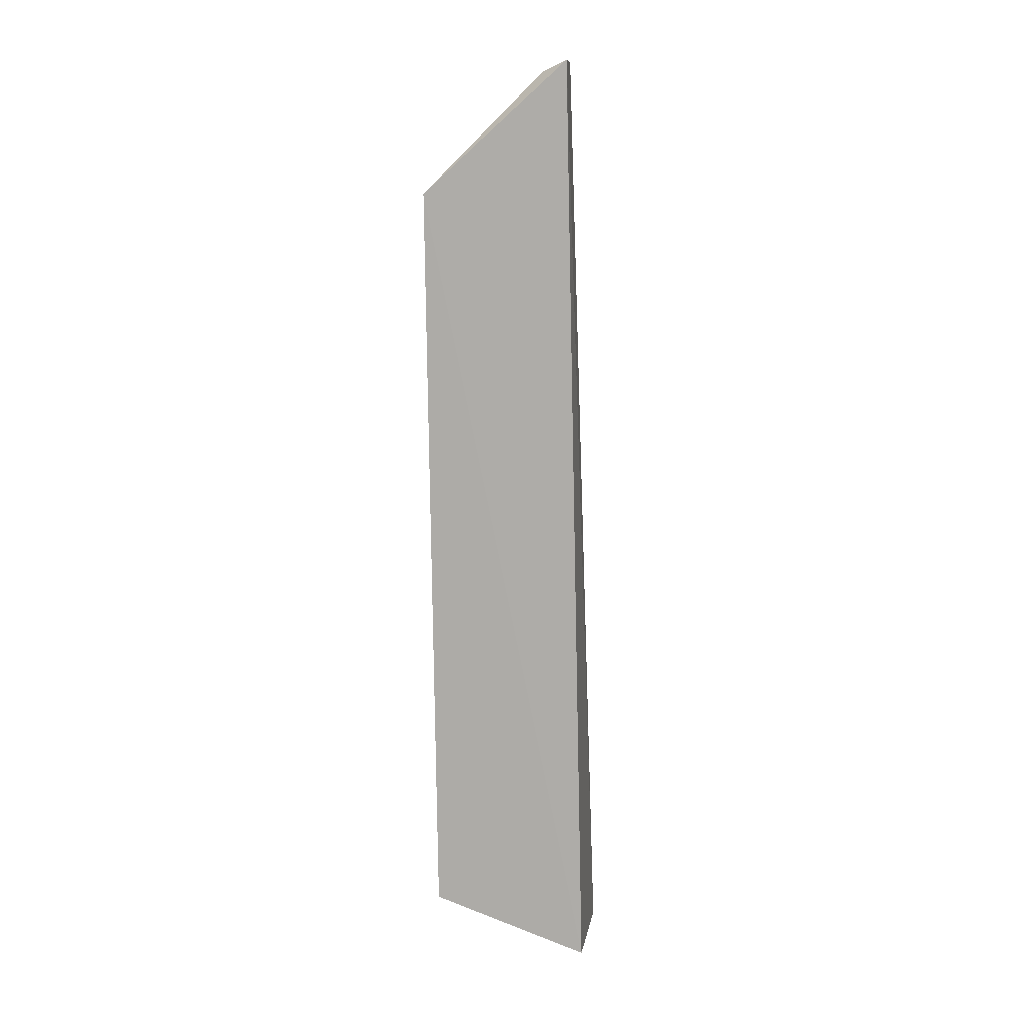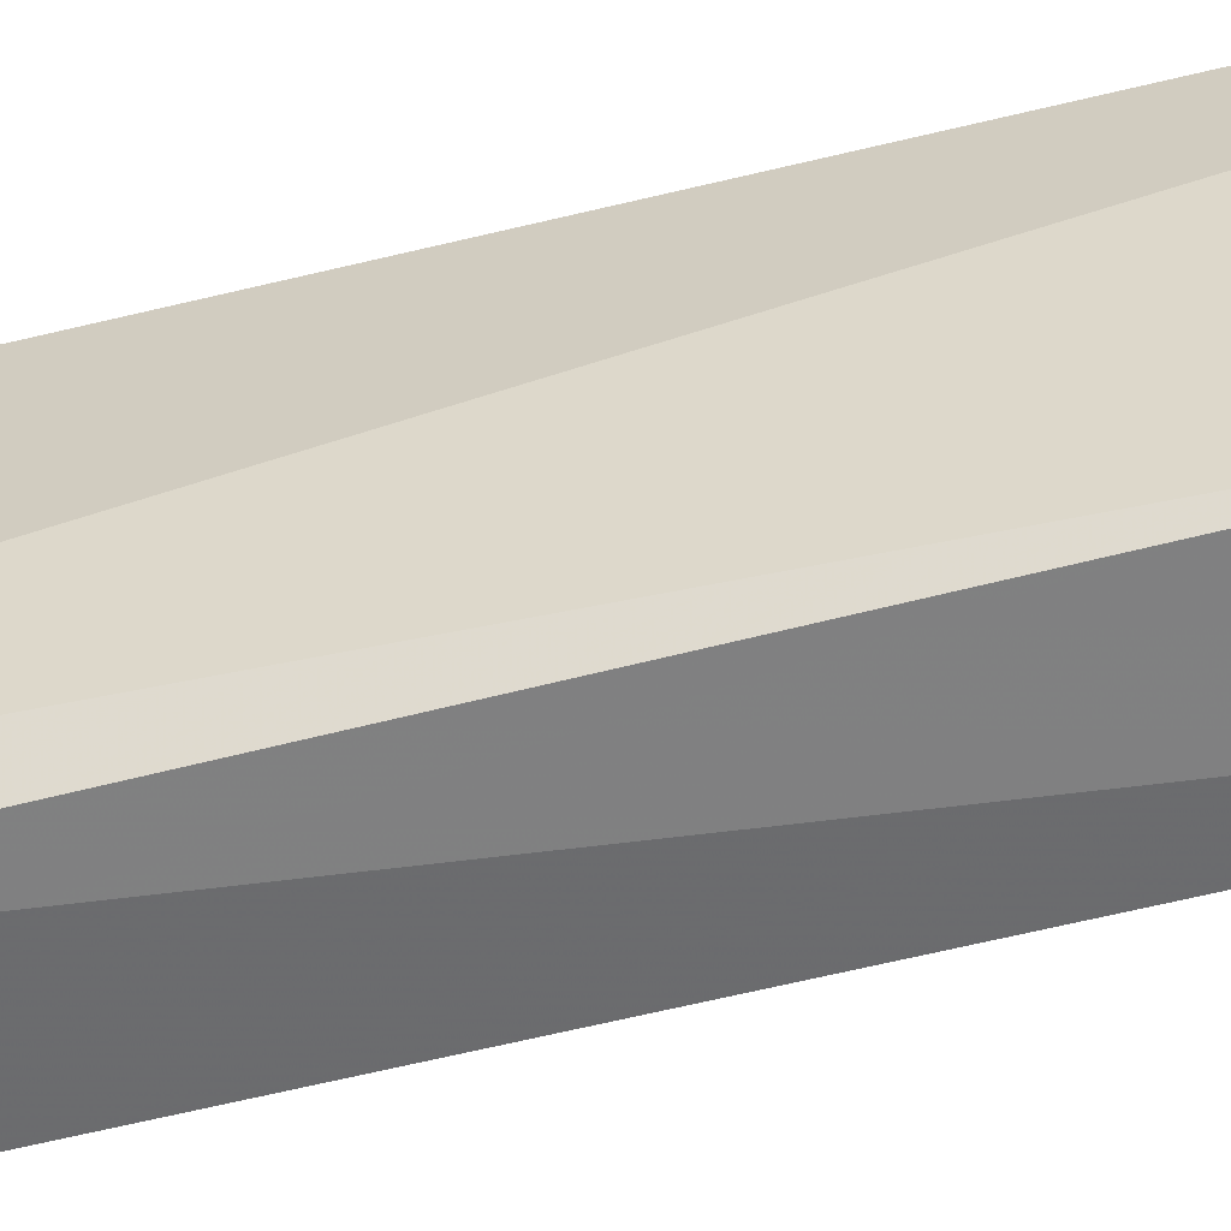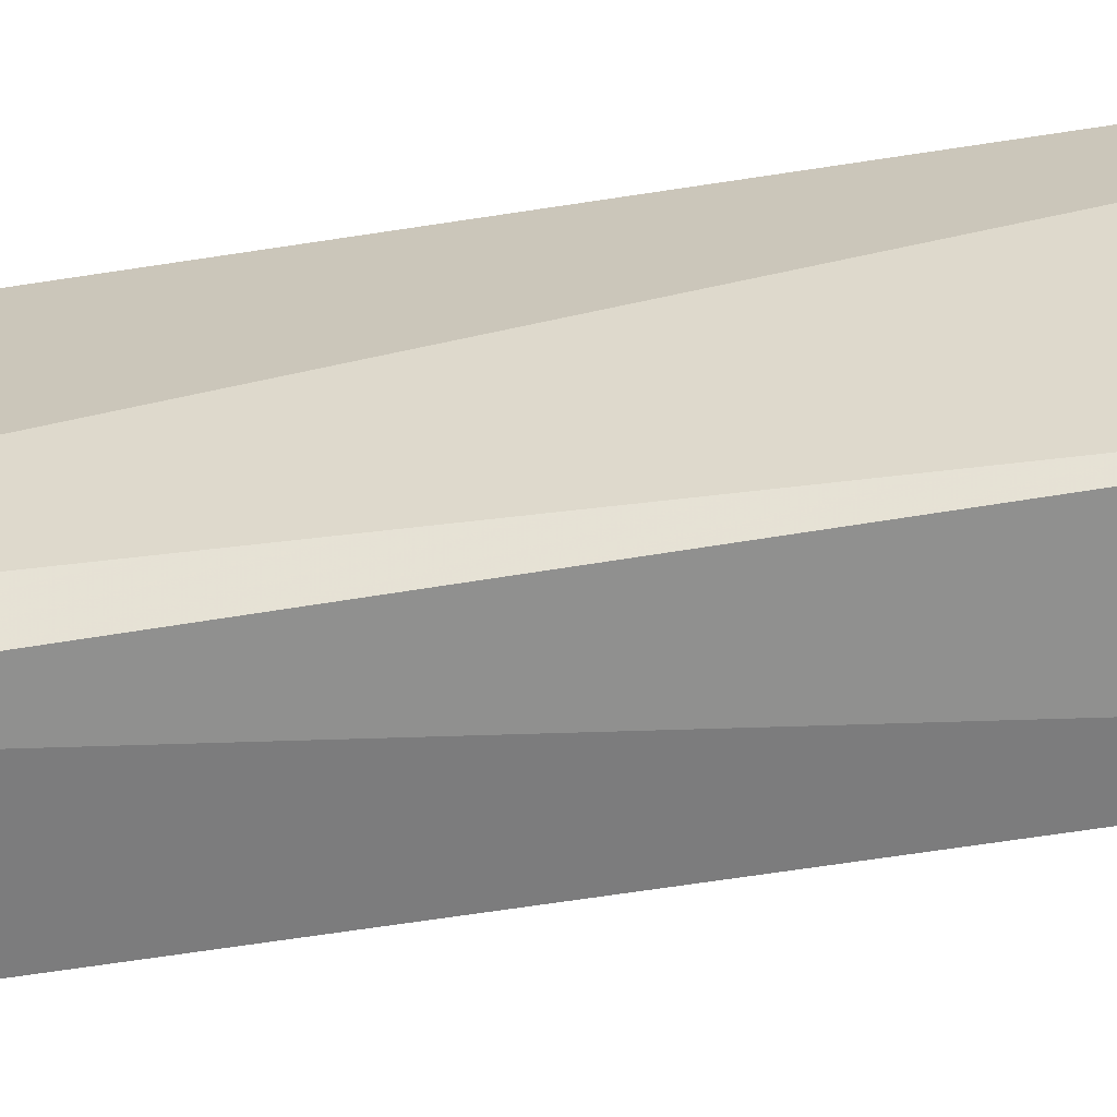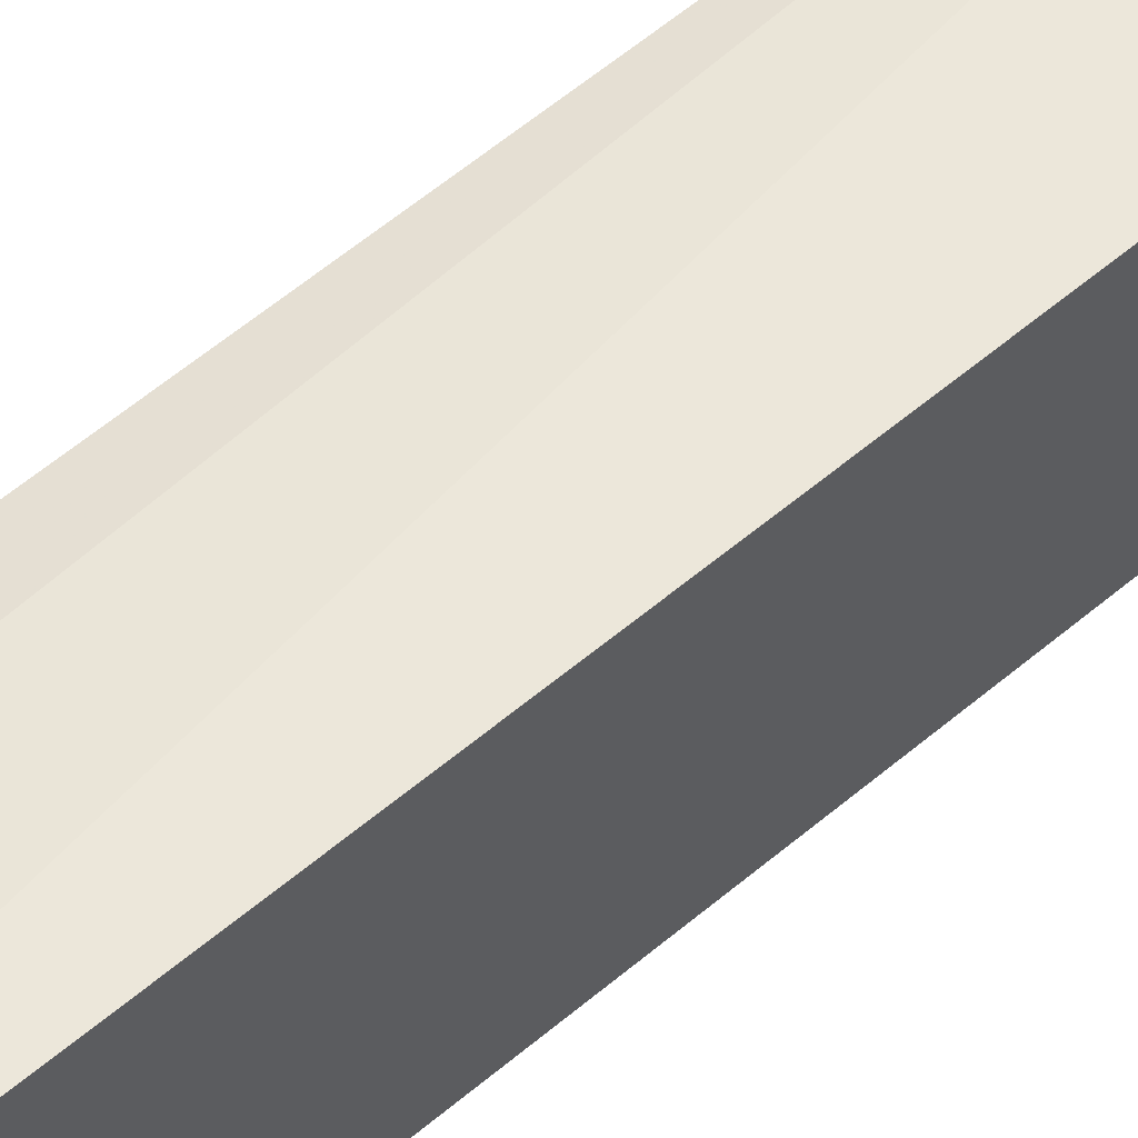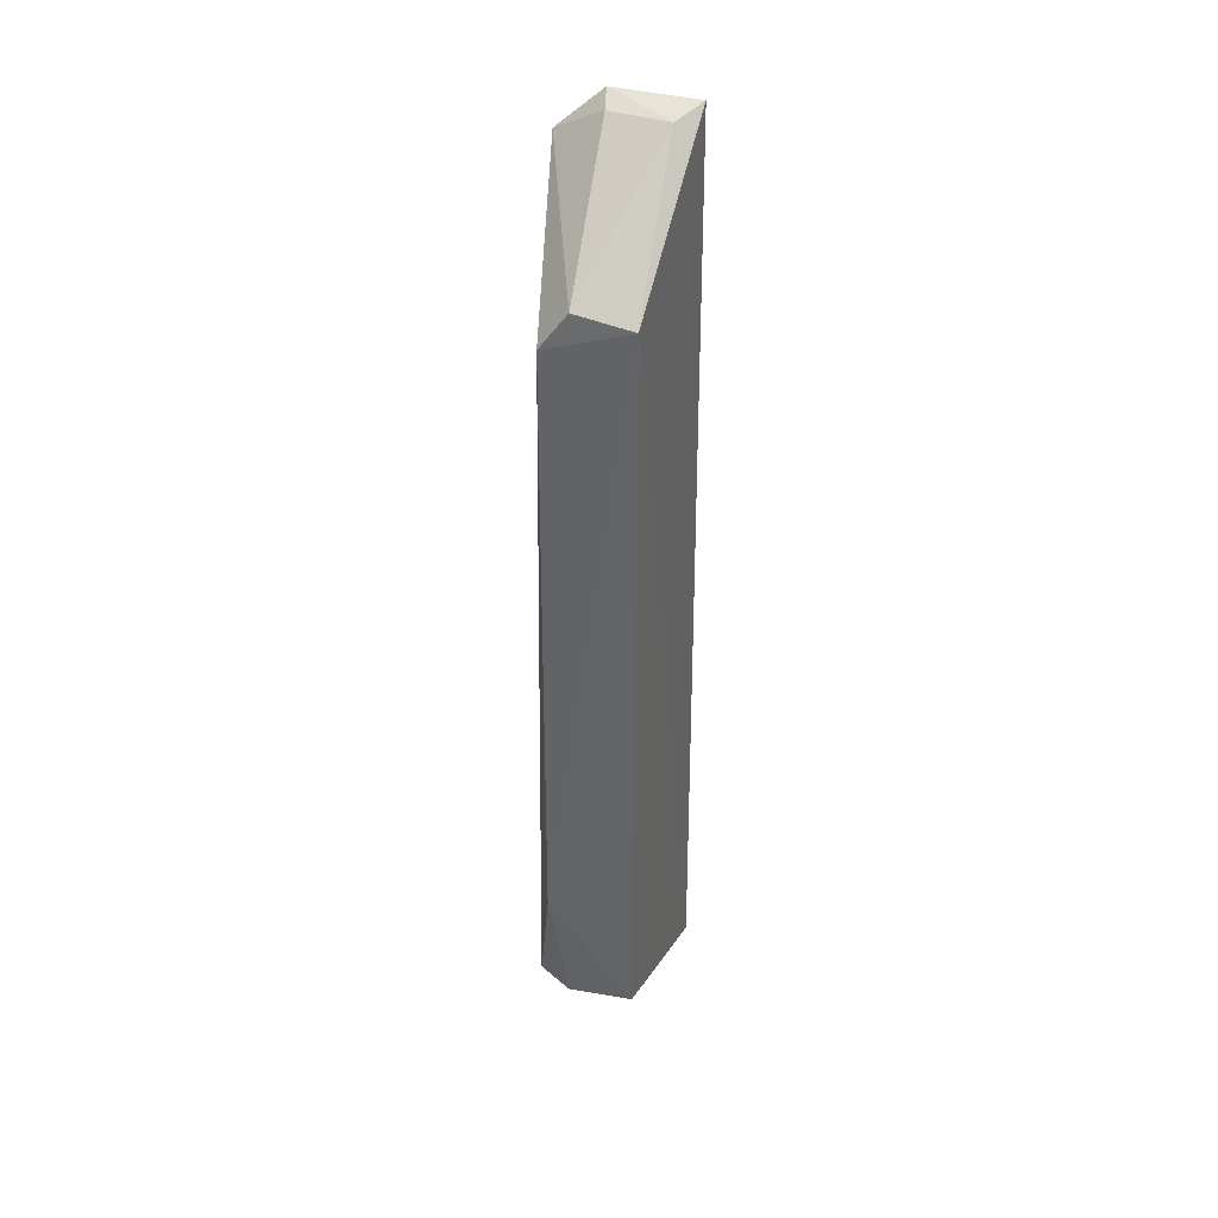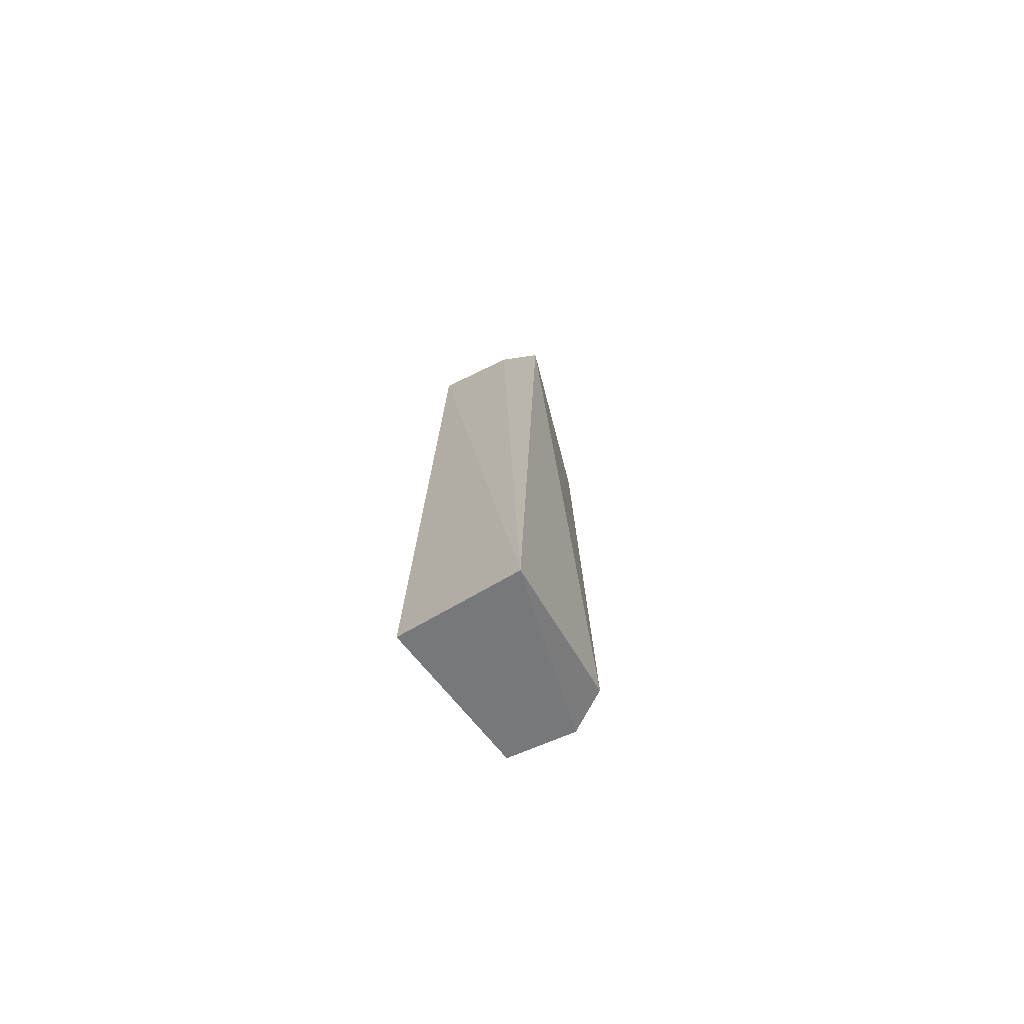
<metadata>
{"format":"obj","ext":"obj","renderer":"f3d","projection":"perspective","resolution":1024,"background":"white","views":[{"elev":9.2,"azim":96.8,"up":"+Z"},{"elev":-60.6,"azim":-75.2,"up":"+Y"},{"elev":-66.0,"azim":-80.7,"up":"+Y"},{"elev":51.1,"azim":47.0,"up":"+Y"},{"elev":36.7,"azim":15.7,"up":"+Z"},{"elev":-72.2,"azim":-152.2,"up":"+Z"}]}
</metadata>
<code>
v -0.04345 -0.06272 0.05031
v -0.044 -0.06842 0.04526
v -0.04345 -0.06191 0.01416
v -0.04791 -0.06175 0.01414
v -0.04823 -0.0631 0.04903
v -0.04655 -0.06829 0.01622
v -0.04638 -0.06363 0.05003
v -0.04655 -0.06285 0.05047
v -0.04411 -0.06802 0.01606
v -0.04796 -0.06726 0.01602
v -0.04616 -0.06838 0.0456
v -0.04419 -0.06372 0.04993
v -0.04725 -0.06848 0.02077
v -0.04718 -0.06844 0.04422
f 1 2 3
f 1 3 4
f 8 1 4
f 8 4 5
f 8 5 7
f 9 3 2
f 9 6 4
f 9 4 3
f 10 5 4
f 10 4 6
f 11 7 5
f 12 2 1
f 12 8 7
f 12 1 8
f 12 11 2
f 12 7 11
f 13 9 2
f 13 6 9
f 13 10 6
f 14 13 2
f 14 2 11
f 14 11 5
f 14 5 10
f 14 10 13

</code>
